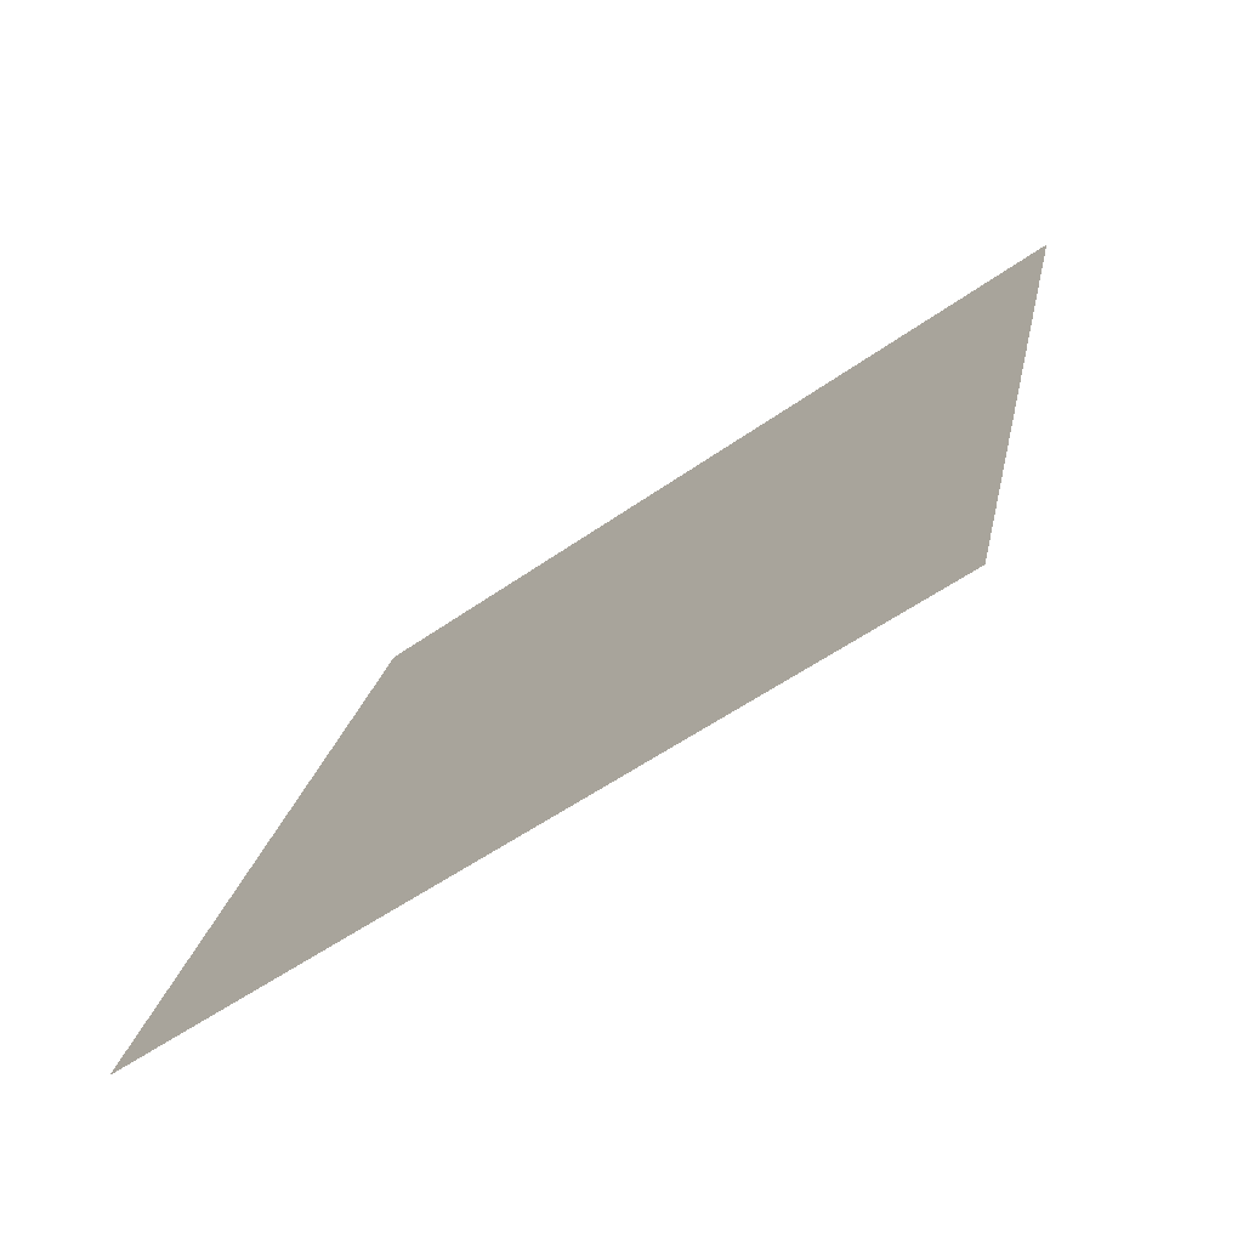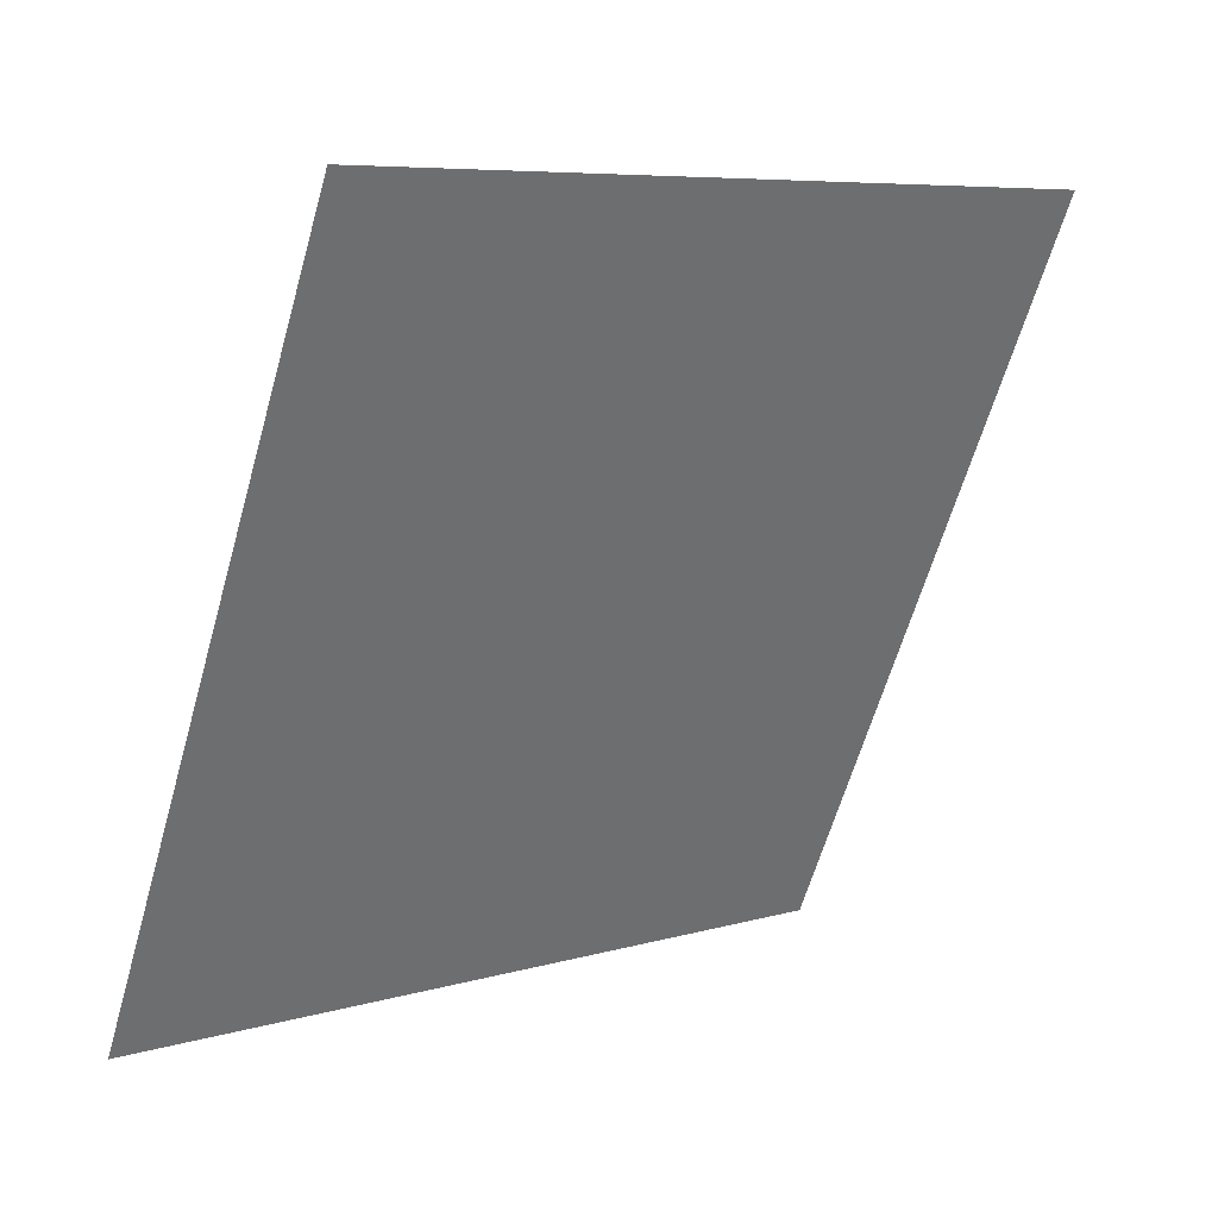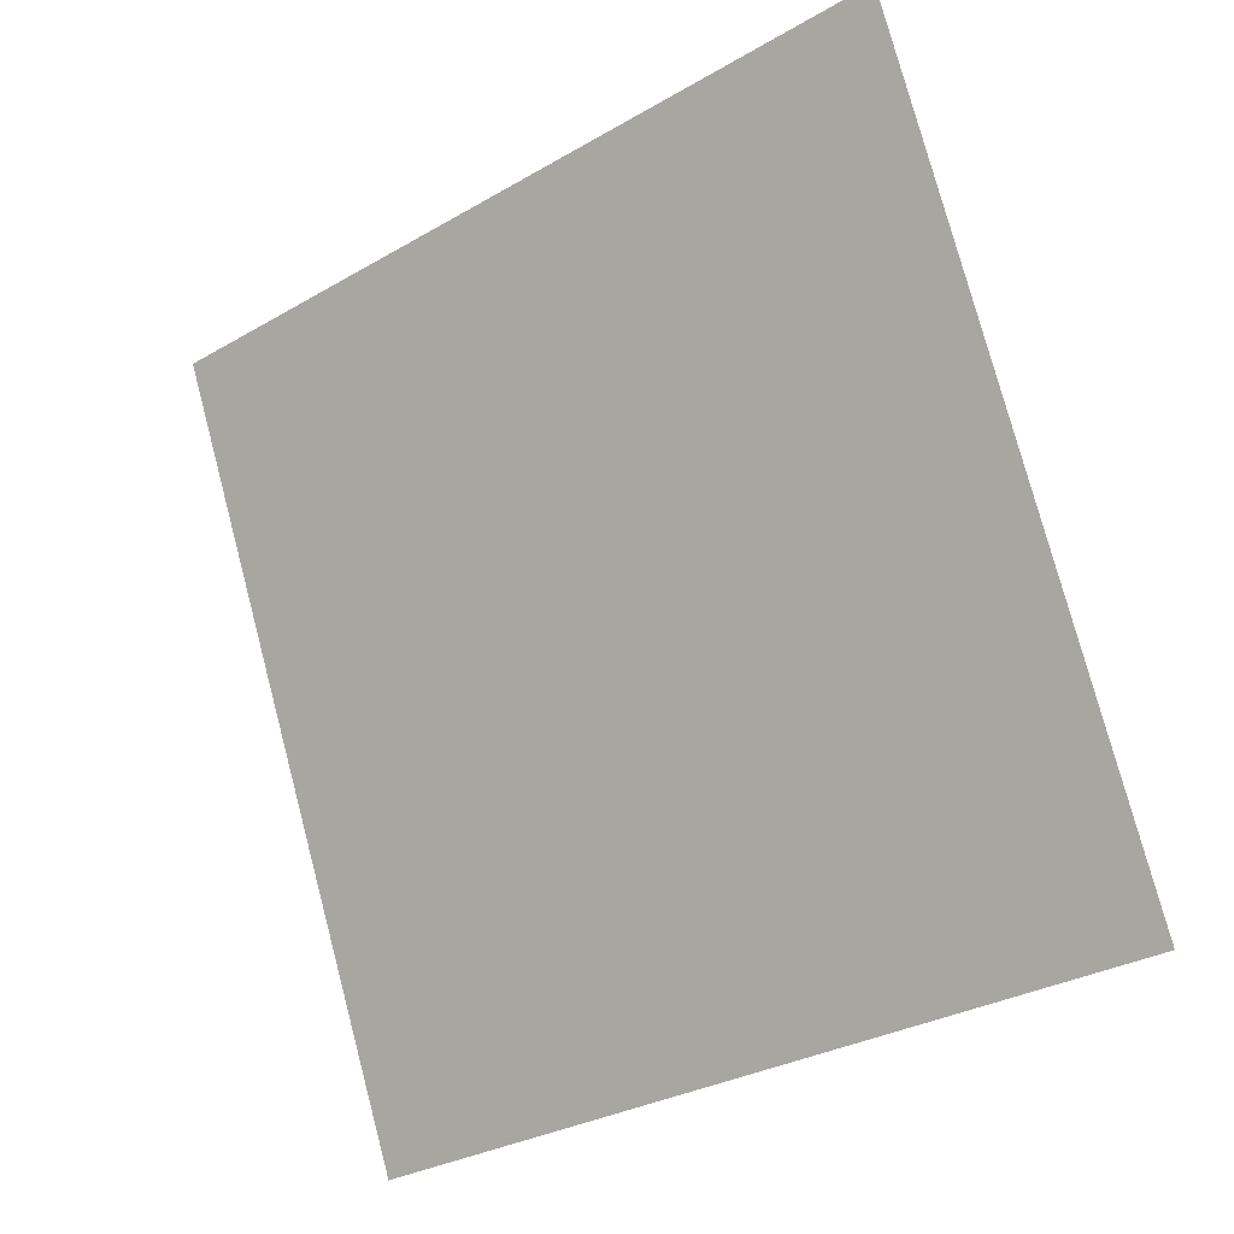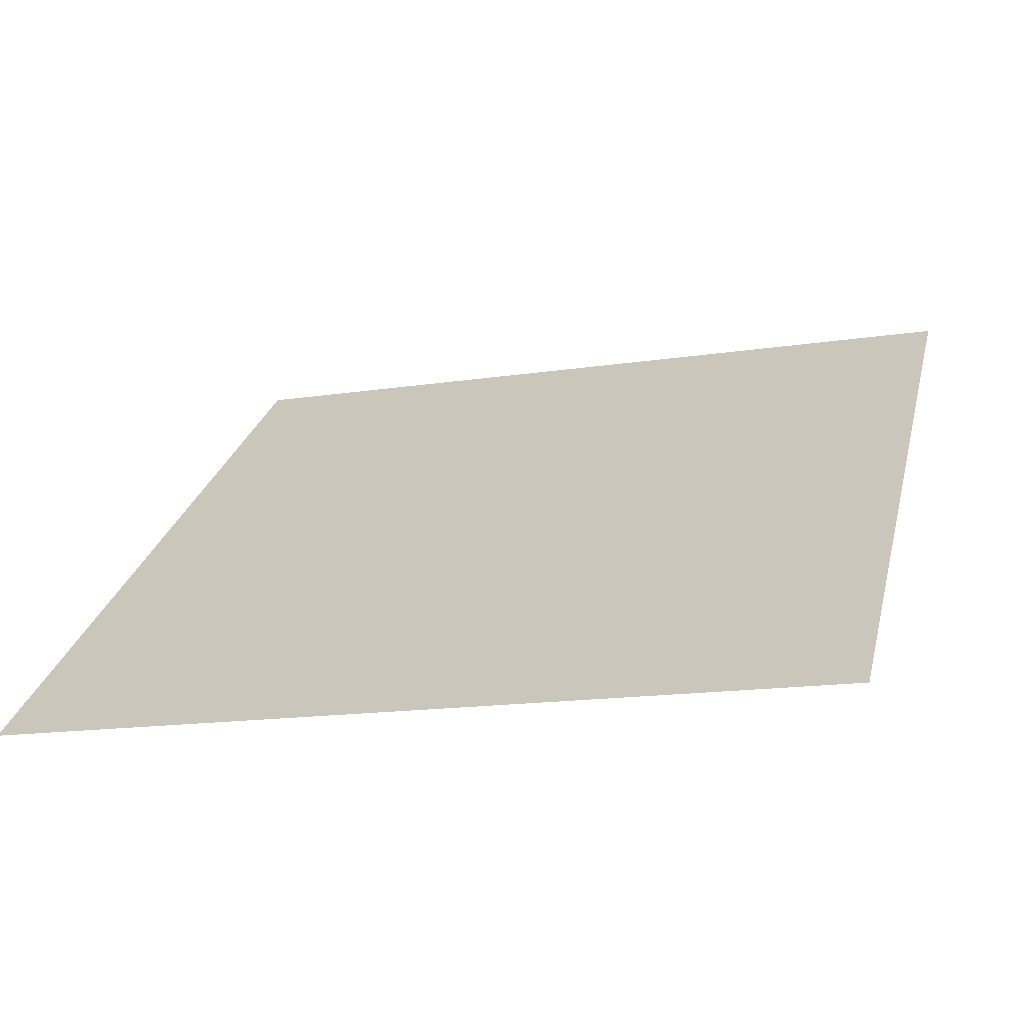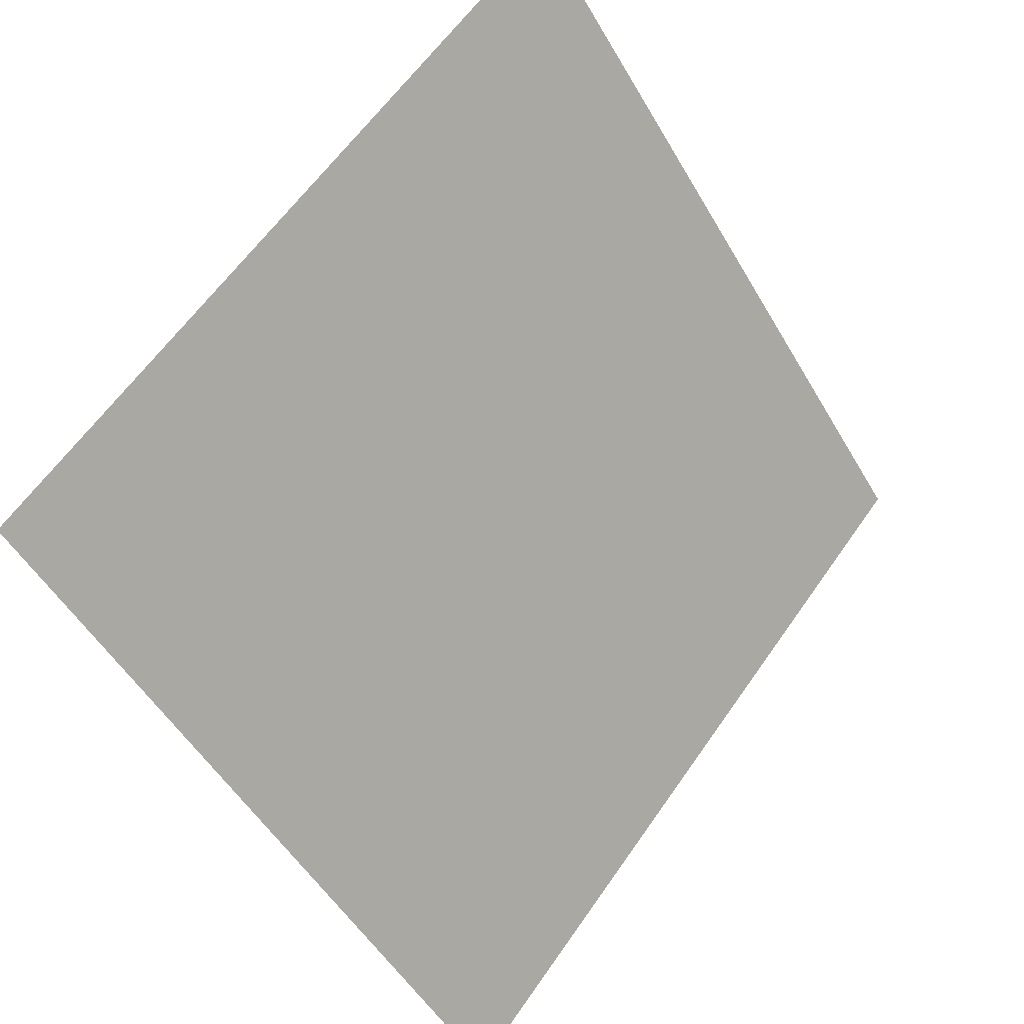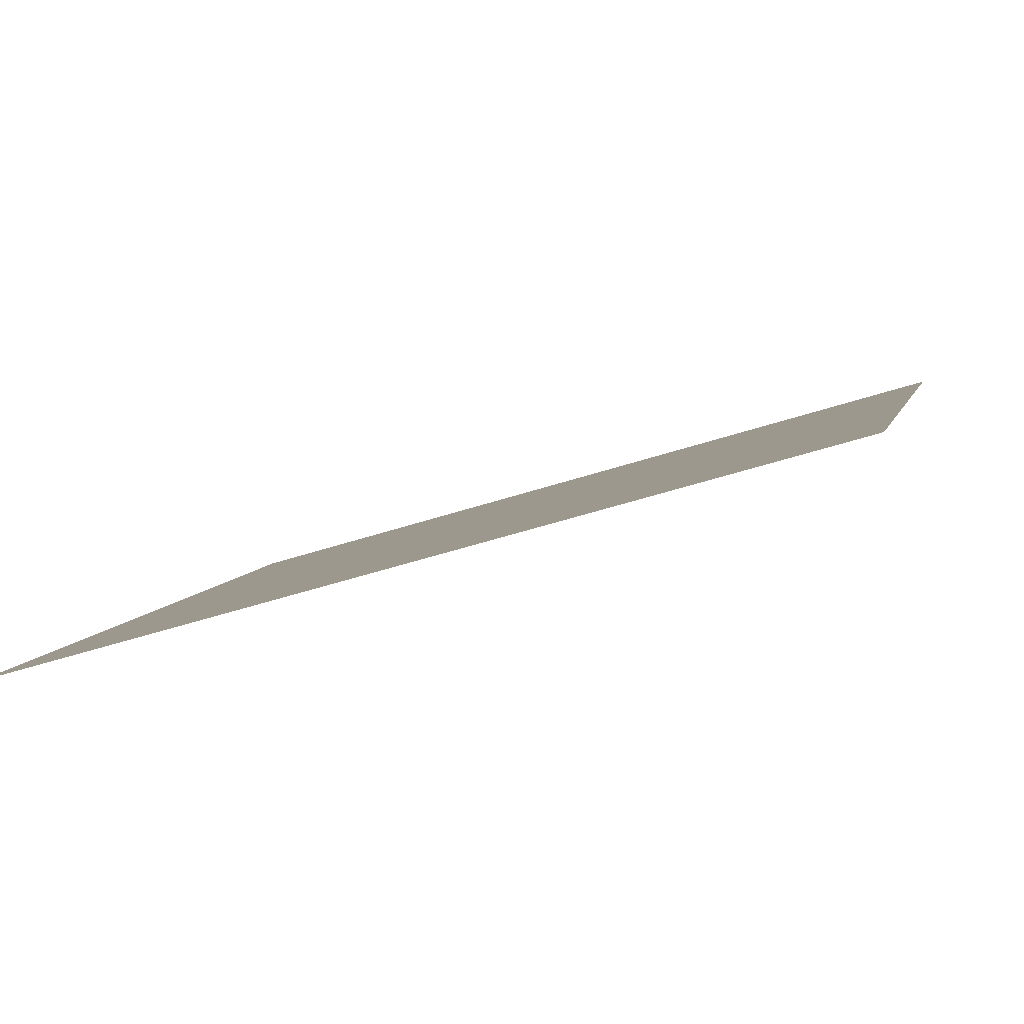
<metadata>
{"format":"obj","ext":"obj","renderer":"f3d","projection":"perspective","resolution":1024,"background":"white","views":[{"elev":24.8,"azim":-78.2,"up":"+Y"},{"elev":-61.6,"azim":-105.5,"up":"+Y"},{"elev":78.6,"azim":-104.3,"up":"+Y"},{"elev":-11.7,"azim":-162.2,"up":"+Y"},{"elev":61.6,"azim":-56.8,"up":"+Z"},{"elev":-48.9,"azim":19.3,"up":"+Z"}]}
</metadata>
<code>
v -0.1917 0.5192 0.1462
v -0.1983 0.5194 0.1462
v -0.1982 0.5233 0.1515
v -0.1916 0.5232 0.1514
f 4 3 2 1

</code>
